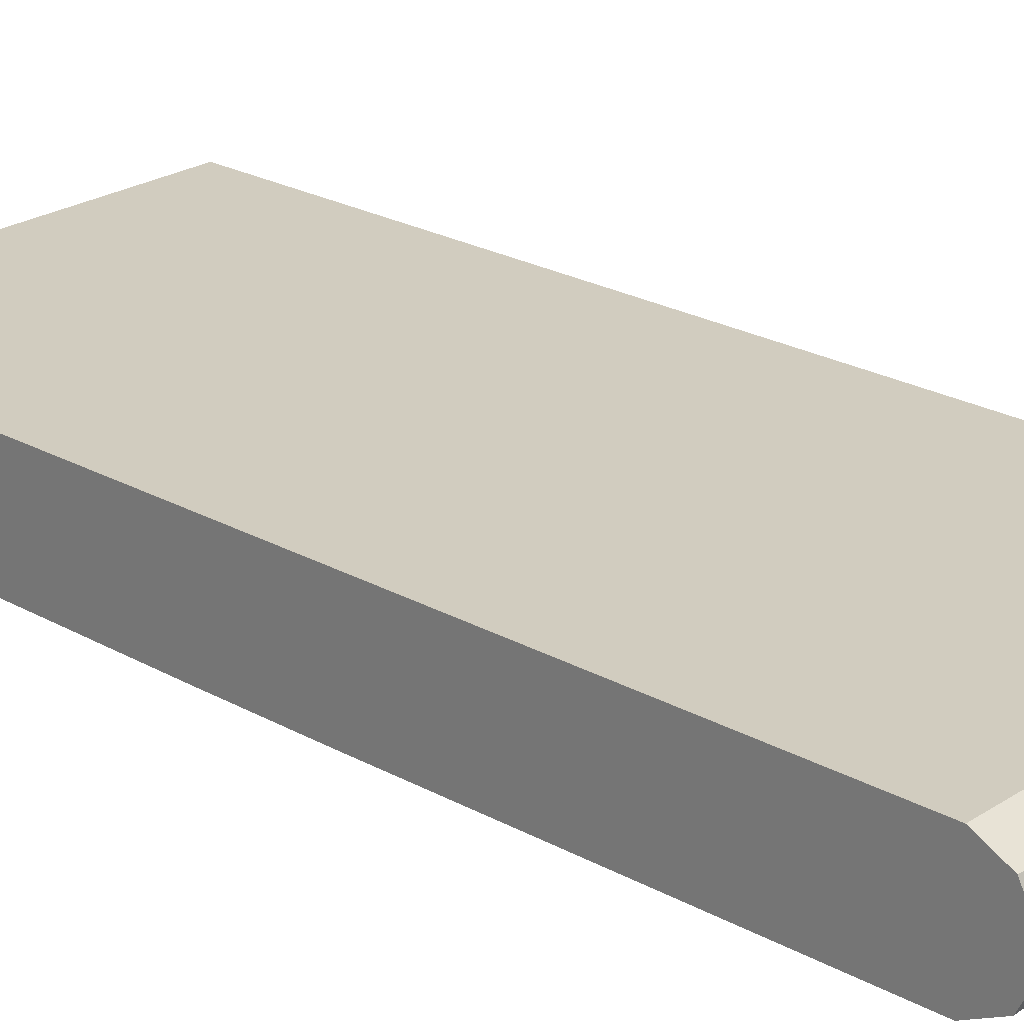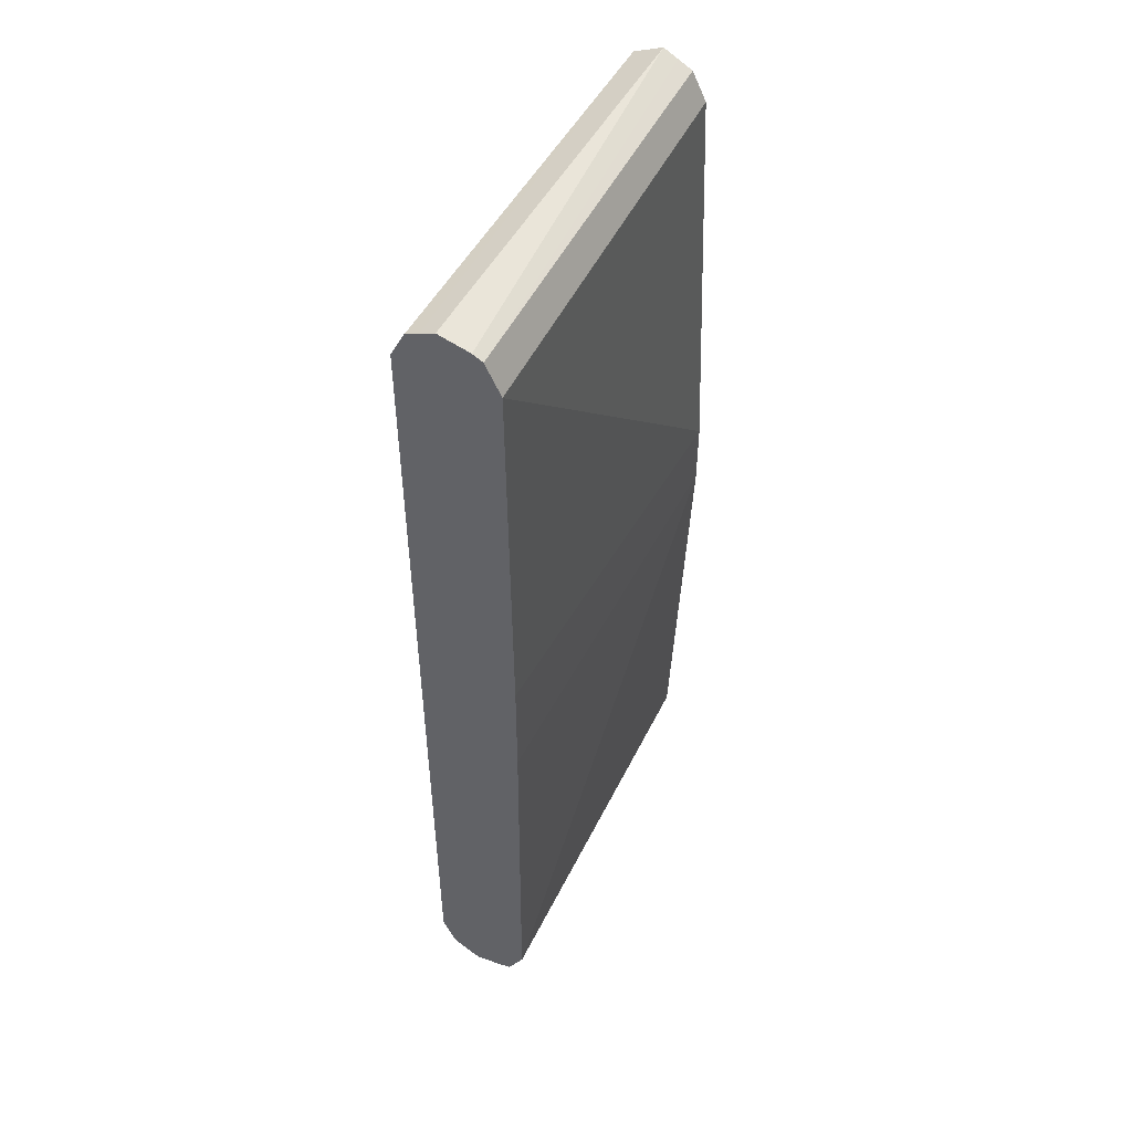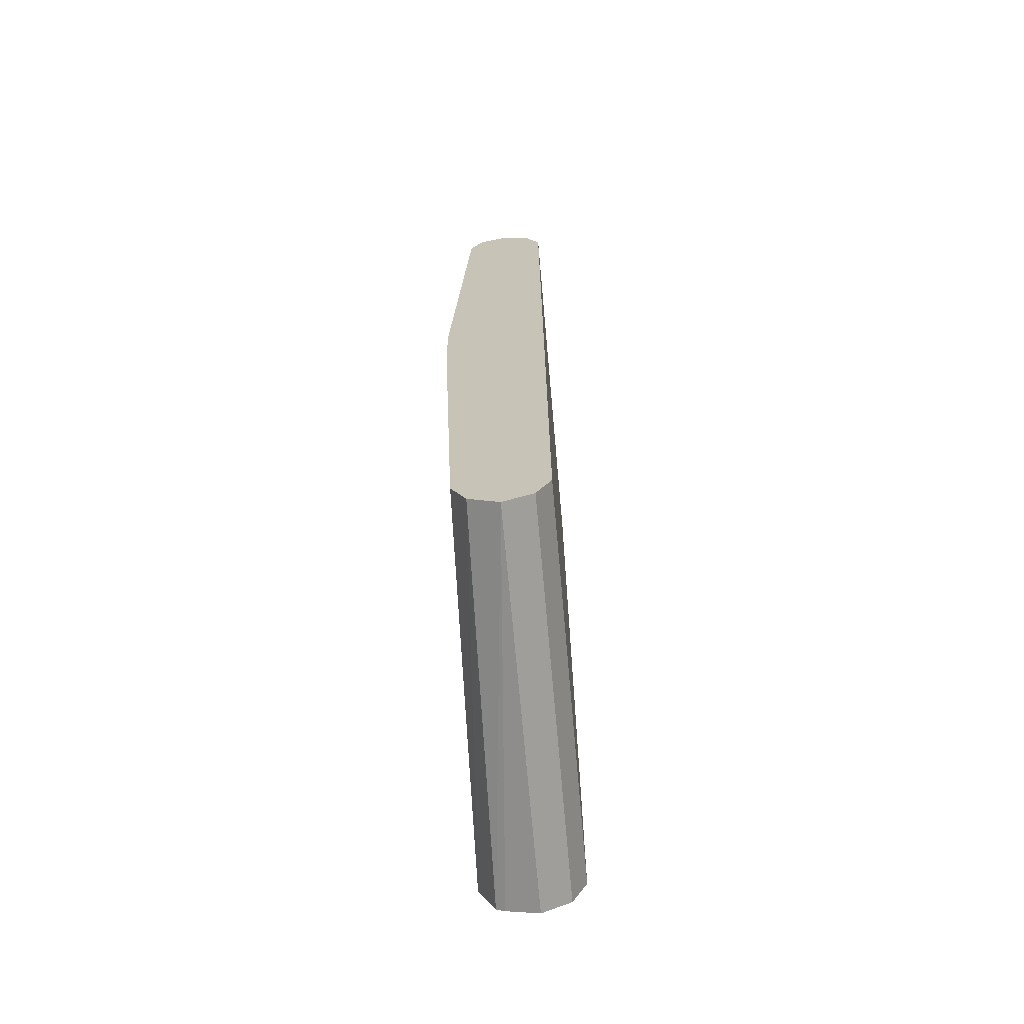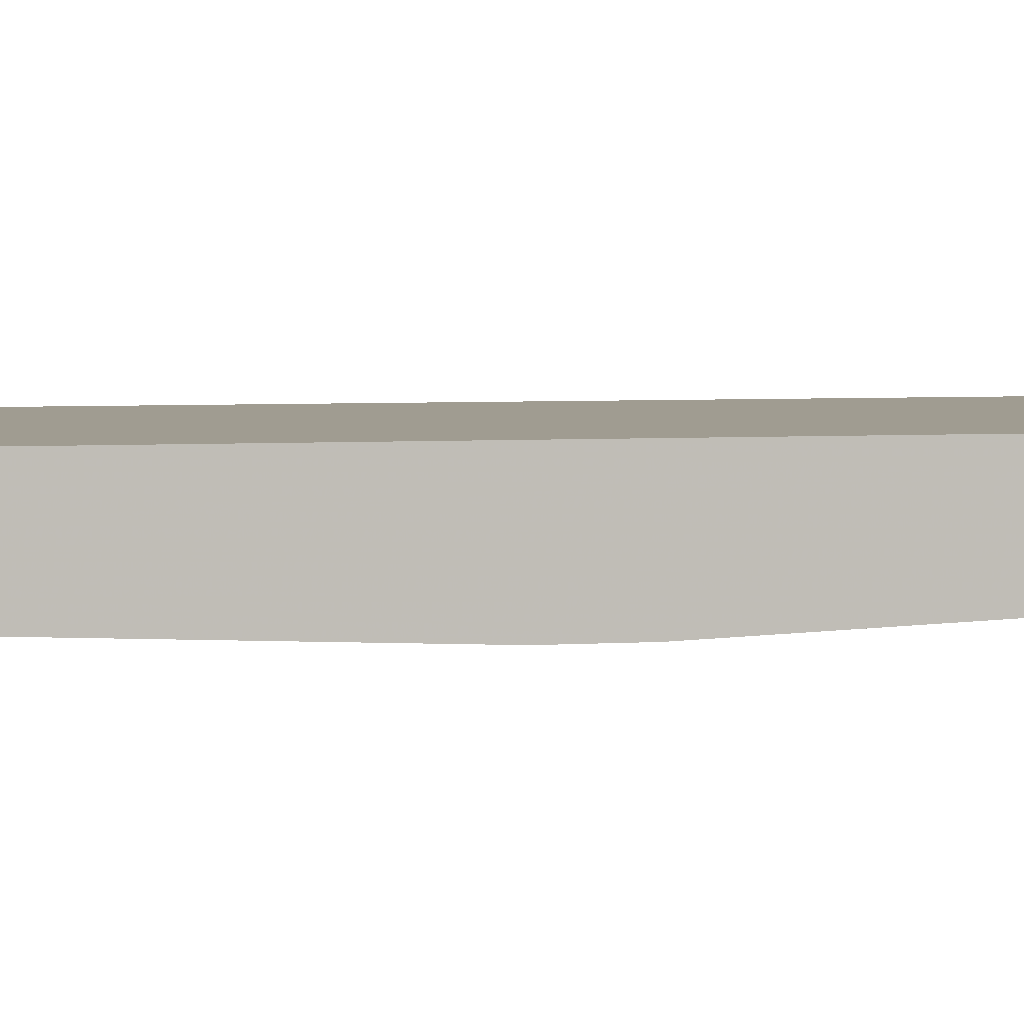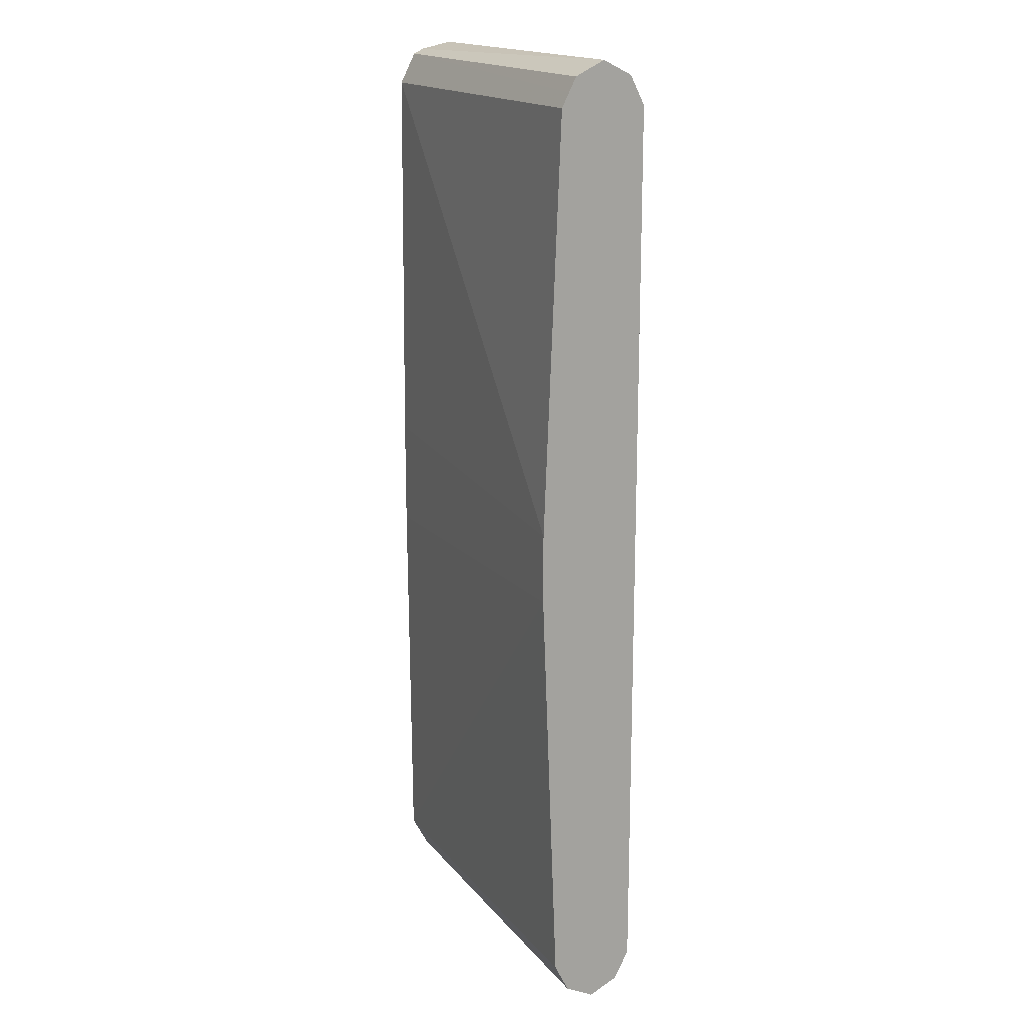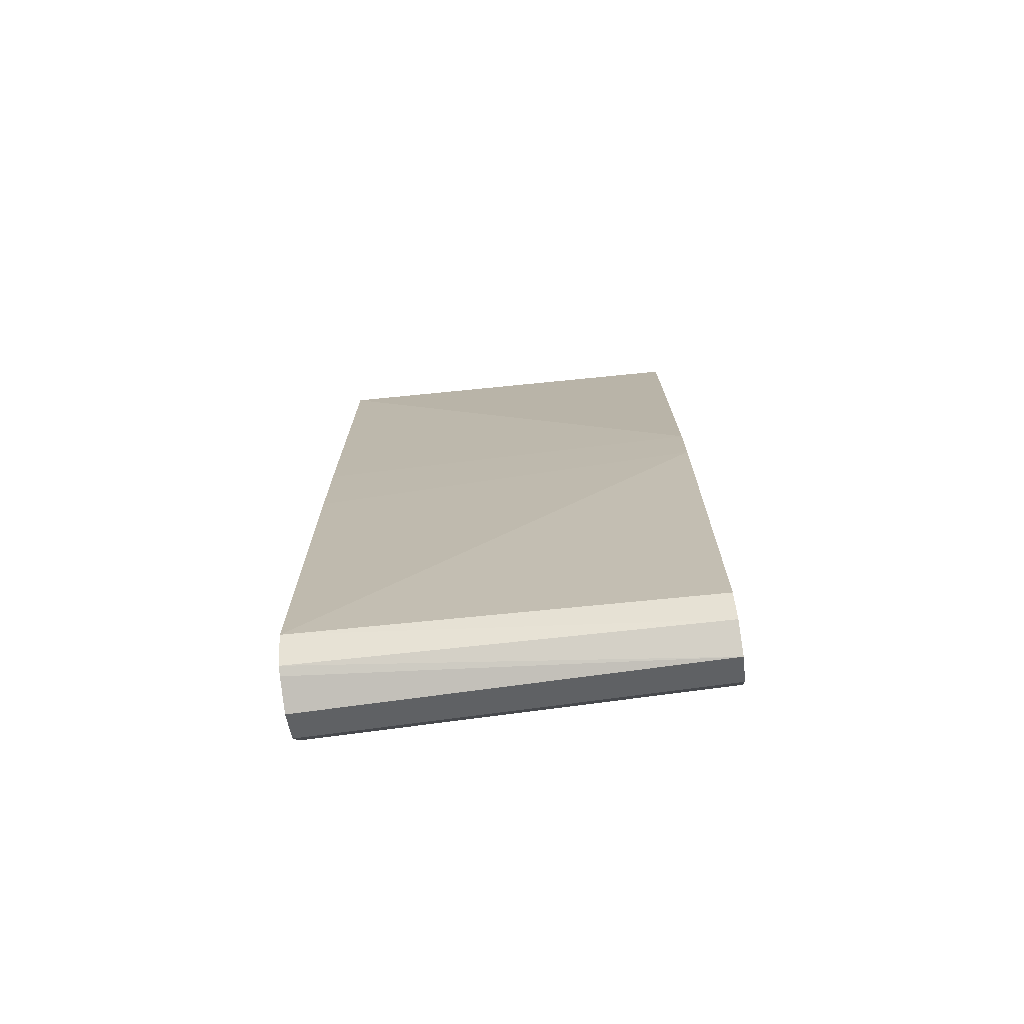
<metadata>
{"format":"obj","ext":"obj","renderer":"f3d","projection":"perspective","resolution":1024,"background":"white","views":[{"elev":23.9,"azim":-47.2,"up":"+Y"},{"elev":51.3,"azim":-62.2,"up":"+Z"},{"elev":-69.2,"azim":95.1,"up":"+Z"},{"elev":4.4,"azim":77.6,"up":"+Y"},{"elev":16.7,"azim":66.5,"up":"+Z"},{"elev":-73.6,"azim":7.7,"up":"+Z"}]}
</metadata>
<code>
v 0.1166 0.4128 0.2872
v -0.04754 0.3997 0.2842
v -0.04754 0.3955 0.2821
v 0.1166 0.4068 0.2841
v 0.1166 0.4248 0.2811
v -0.04754 0.4191 0.284
v -0.04754 0.4128 0.2872
v 0.1166 0.4008 0.2811
v -0.04754 0.3892 0.2695
v 0.1166 0.3978 0.2751
v 0.1166 0.4307 0.2692
v -0.04754 0.4276 0.2755
v -0.04754 0.4248 0.2811
v 0.1166 0.3948 0.2692
v -0.04754 0.389 0.2692
v -0.04754 0.4307 0.2692
v 0.1166 0.4307 -0.1077
v 0.1166 0.3879 0.09519
v -0.04754 0.3879 0.1045
v -0.04754 0.4307 -0.1077
v 0.1166 0.4277 -0.1137
v 0.1166 0.3879 0.06634
v -0.04754 0.3879 0.05842
v -0.04754 0.4269 -0.1154
v 0.1166 0.4248 -0.1196
v -0.04754 0.389 -0.1077
v 0.1166 0.3948 -0.1077
v -0.04754 0.4248 -0.1196
v 0.1166 0.4128 -0.1256
v -0.04754 0.417 -0.1235
v -0.04754 0.396 -0.1209
v 0.1166 0.4008 -0.1196
v -0.04754 0.3995 -0.1223
v -0.04754 0.4128 -0.1256
f 17 21 20
f 15 19 18
f 14 15 18
f 11 20 16
f 11 17 20
f 11 16 12
f 9 15 14
f 5 13 6
f 5 12 13
f 5 11 12
f 3 9 10
f 3 8 4
f 2 9 3
f 9 14 10
f 3 10 8
f 26 31 32
f 18 23 22
f 20 21 24
f 21 25 24
f 22 23 26
f 22 26 27
f 24 25 28
f 25 29 30
f 25 30 28
f 26 32 27
f 29 31 33
f 29 33 34
f 29 34 30
f 29 32 31
f 2 15 9
f 18 19 23
f 2 19 15
f 1 11 5
f 2 26 23
f 1 2 3
f 1 3 4
f 1 4 8
f 1 8 10
f 1 10 14
f 1 14 18
f 1 18 22
f 1 22 27
f 2 23 19
f 1 32 29
f 1 29 25
f 1 25 21
f 1 21 17
f 1 17 11
f 1 27 32
f 1 6 7
f 1 5 6
f 2 33 31
f 2 34 33
f 2 30 34
f 2 28 30
f 2 24 28
f 2 31 26
f 2 16 20
f 2 12 16
f 2 13 12
f 2 6 13
f 2 7 6
f 1 7 2
f 2 20 24

</code>
